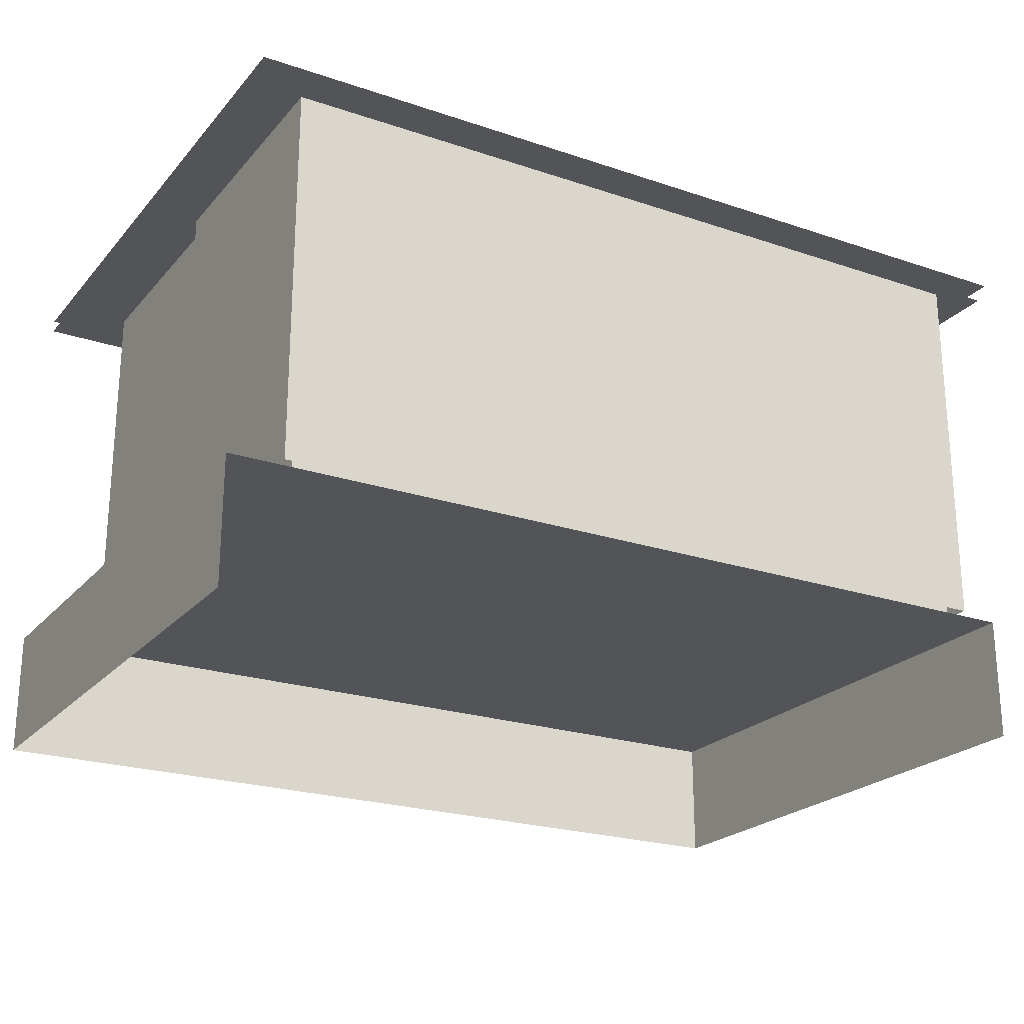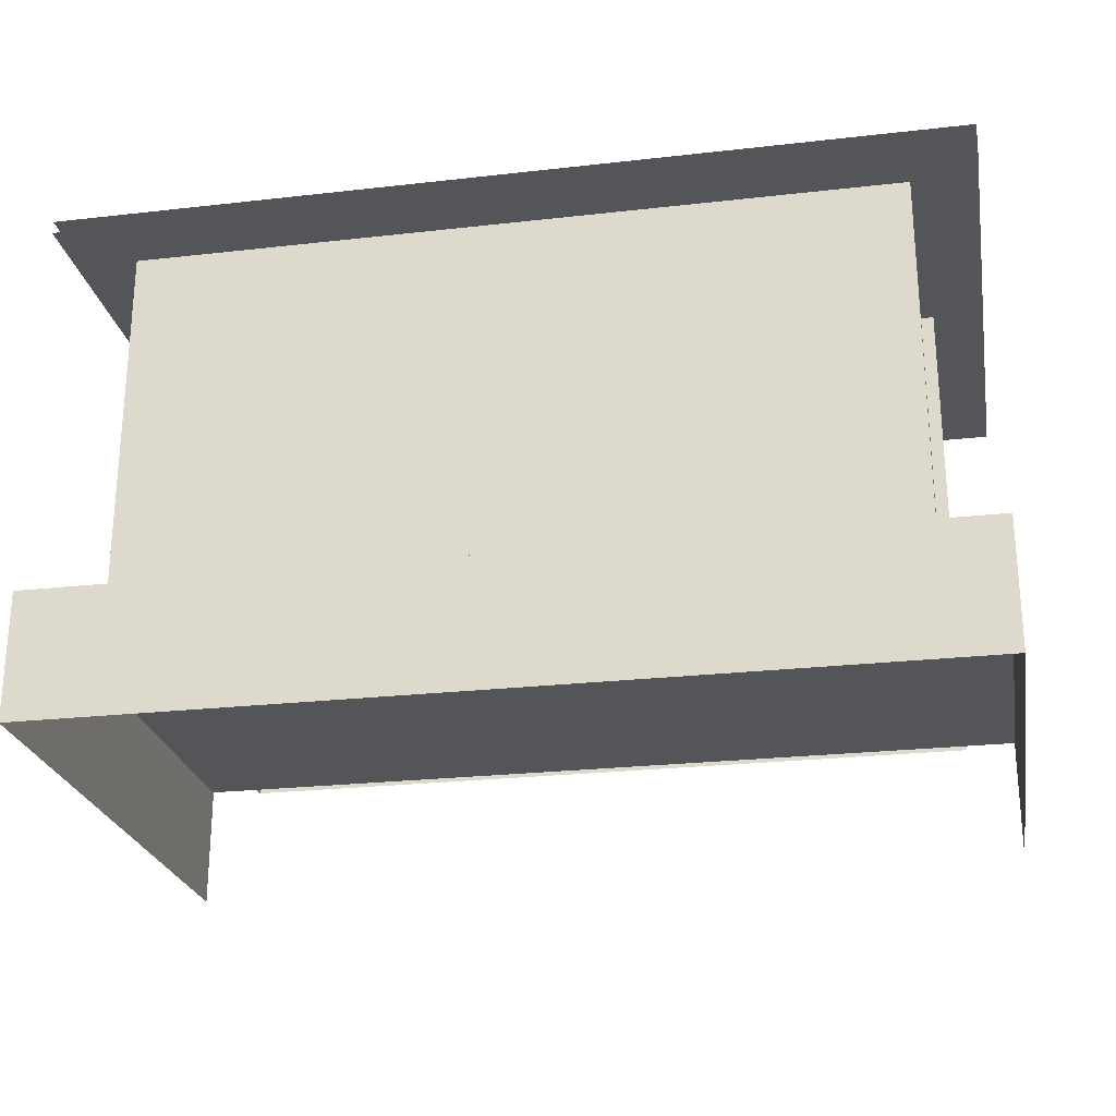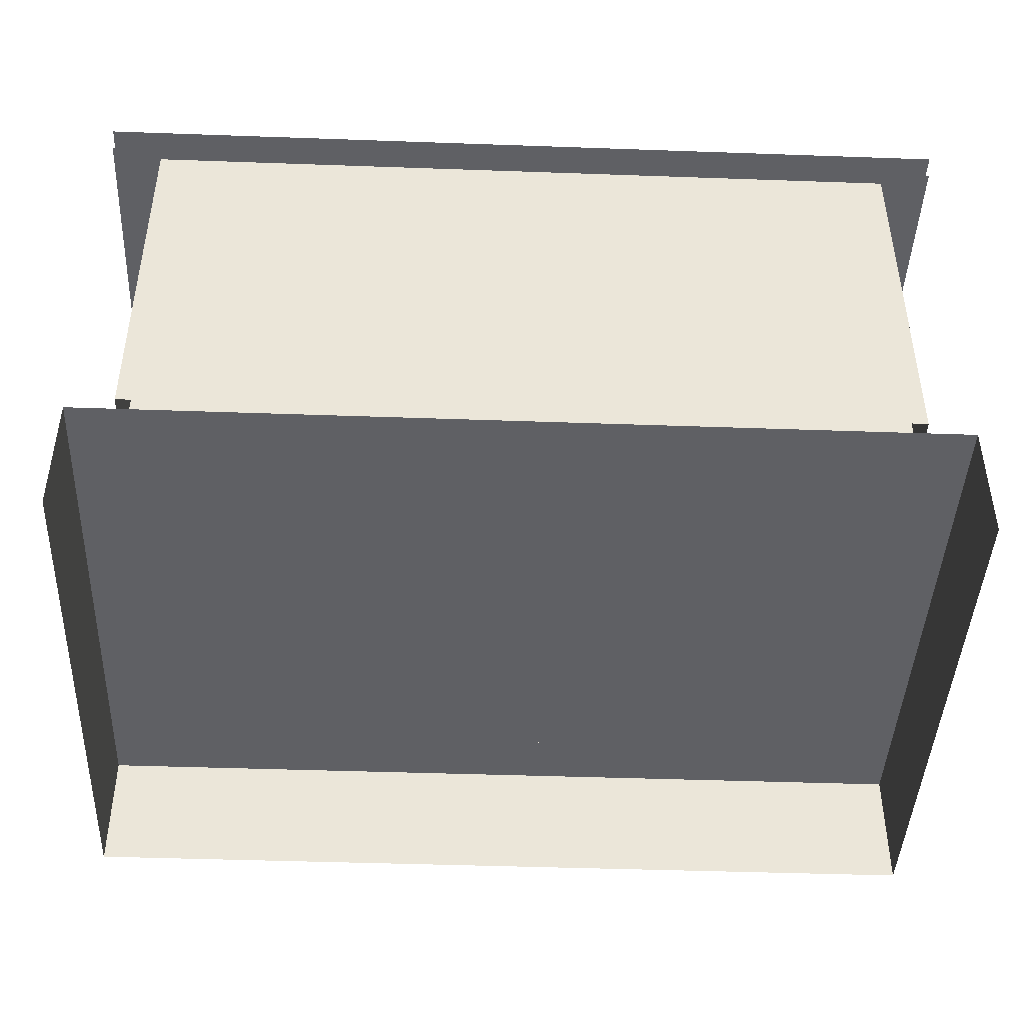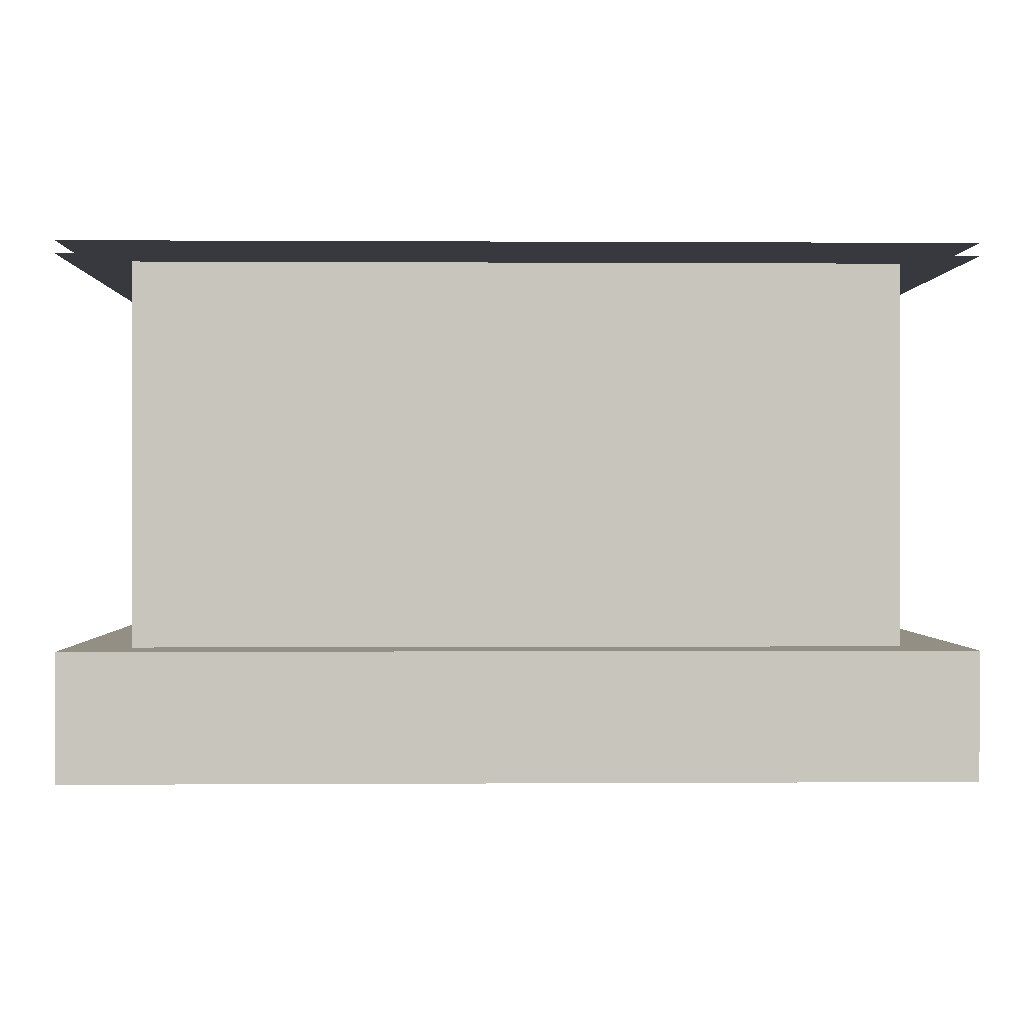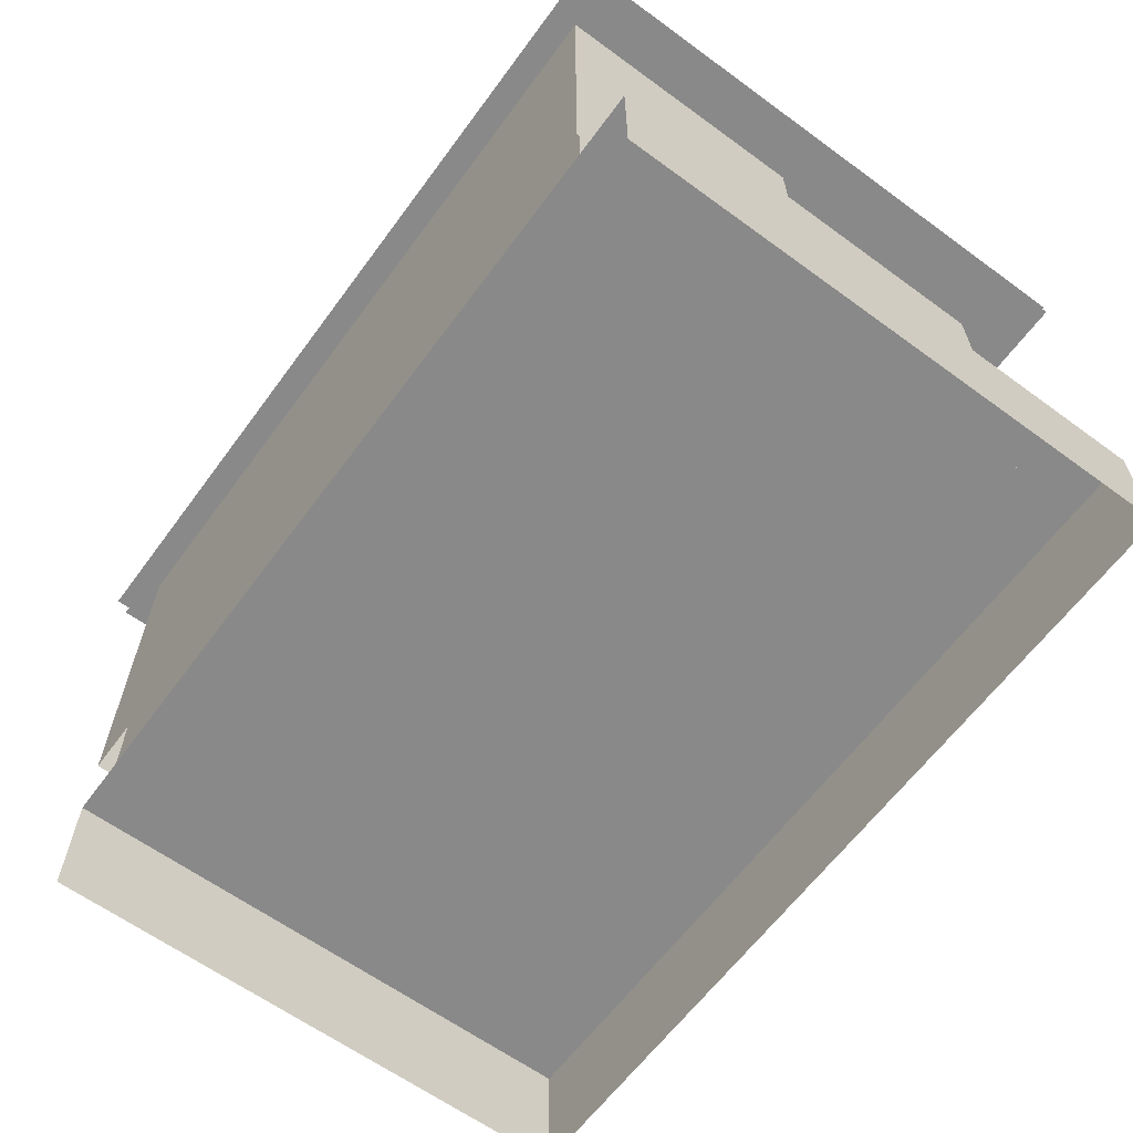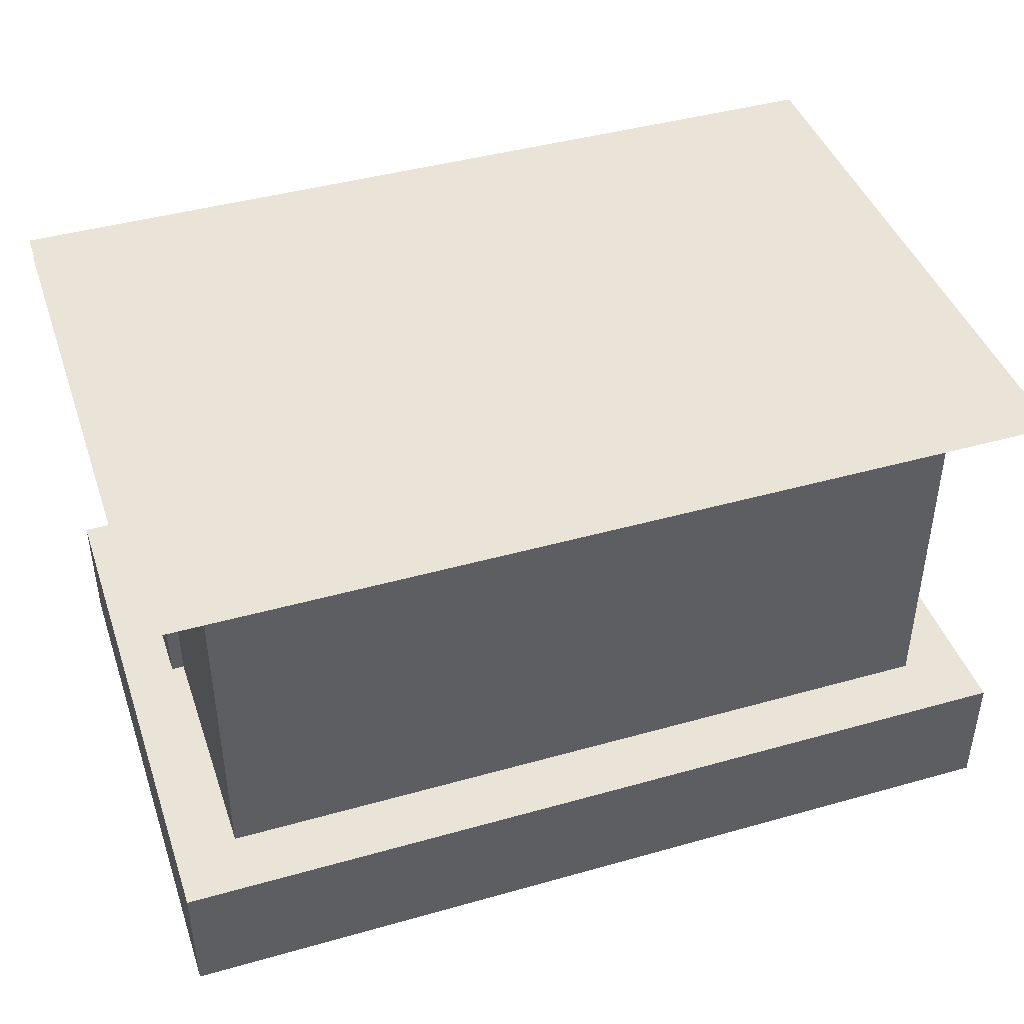
<metadata>
{"format":"obj","ext":"obj","renderer":"f3d","projection":"perspective","resolution":1024,"background":"white","views":[{"elev":-22.8,"azim":-29.9,"up":"+Y"},{"elev":-24.7,"azim":-169.5,"up":"+Y"},{"elev":-43.8,"azim":-2.4,"up":"+Y"},{"elev":0.1,"azim":178.6,"up":"+Y"},{"elev":-63.0,"azim":53.6,"up":"+Y"},{"elev":43.0,"azim":161.5,"up":"+Y"}]}
</metadata>
<code>
o Cube
v 3 3 -2
v 3 0 -2
v 3 3 2
v 3 0 2
v -3 3 -2
v -3 0 -2
v -3 3 2
v -3 0 2
v 0 3 2
v 0 0 -2
v 0 0 2
v 0 3 -2
v 3 3 0
v 3 0 0
v 3 3 2
v 3 0 2
v -3 3 0
v -3 0 0
v -3 3 2
v -3 0 2
v -3 3 -2
v -3 0 -2
v 3 3 -2
v 3 0 -2
v -3 3 -2
v -3 0 -2
v 0 0 -2
v 0 3 -2
v 3 0 2
v -3 0 2
v -3 0 -2
v 3 0 -2
v -3 0 -2
v 0 0 -2
v 3.5 0 2
v -3.5 0 2
v -3.5 0 -2.5
v 3.5 0 -2.5
v 0 0 -2.5
v 3.5 -1 2
v -3.5 -1 2
v -3.5 -1 -2.5
v 3.5 -1 -2.5
v 0 -1 -2.5
v -3 3 -2
v -3 3 2.2
v 3 3 2.2
v 3 3 -2
v -3 3 -2
v 0 3 -2
v -3.5 3 -2.5
v -3.5 3 2.2
v 3.5 3 2.2
v 3.5 3 -2.5
v 0 3 -2.5
v 3.1 3 0
v 3.1 0 0
v 3.1 3 2.1
v 3.1 0 2.1
v -3.1 3 2.1
v -3.1 0 2.1
v 0 3 2.1
v 0 0 2.1
v -3.1 3 0
v -3.1 0 0
v 3 3 0
v 3 0 0
v -3 3 0
v -3 0 0
v 3 3 2.3
v -3 3 2.3
v 0 3 2.3
v 3.5 3.1 -2.5
v 3.5 3.1 2.3
v -3.5 3.1 -2.5
v -3.5 3.1 2.3
v 0 3.1 2.3
v 0 3.1 -2.5
f 12 9 7 5
f 11 8 7 9
f 14 13 23 24
f 17 18 22 21
f 10 11 4 2
f 6 8 11 10
f 4 11 9 3
f 1 3 9 12
f 20 18 17 19
f 14 16 15 13
f 27 28 25 26
f 24 23 28 27
f 29 35 38 32
f 31 37 36 30
f 34 39 37 33
f 32 38 39 34
f 38 35 40 43
f 37 39 44 42
f 39 38 43 44
f 36 37 42 41
f 47 48 54 53
f 45 46 52 51
f 50 55 54 48
f 49 51 55 50
f 57 56 58 59
f 63 62 60 61
f 59 58 62 63
f 61 60 64 65
f 56 57 67 66
f 65 64 68 69
f 9 72 70 3
f 9 7 71 72
f 78 75 76 77
f 73 78 77 74

</code>
